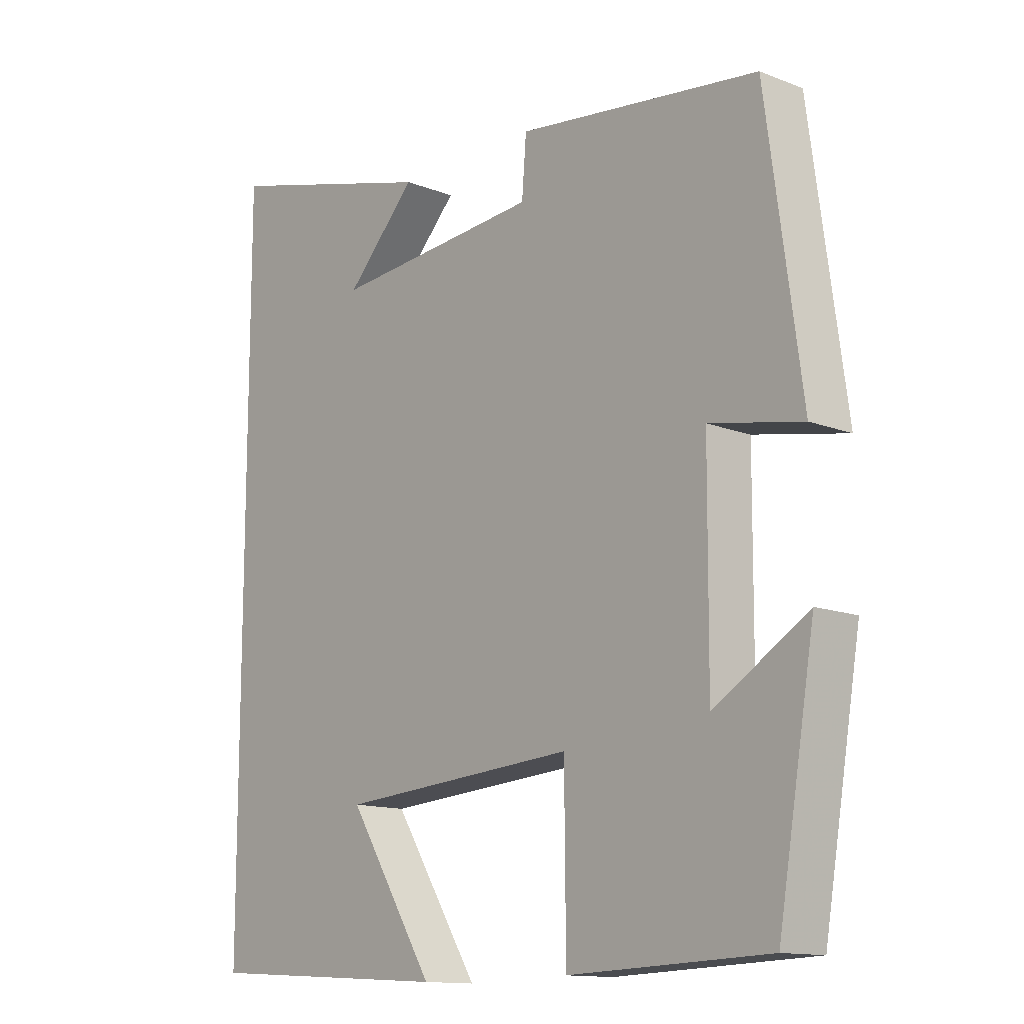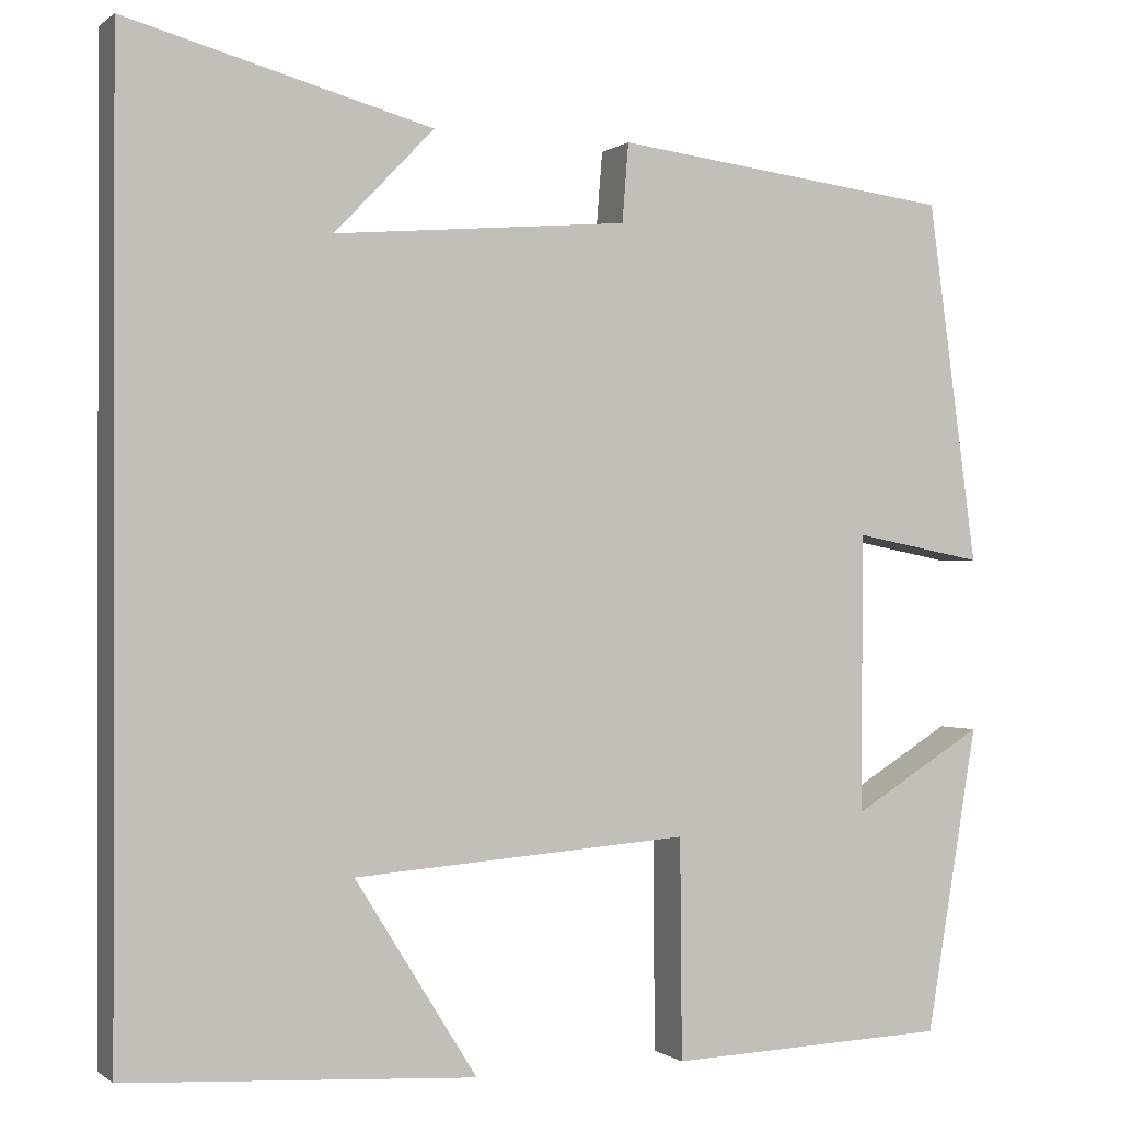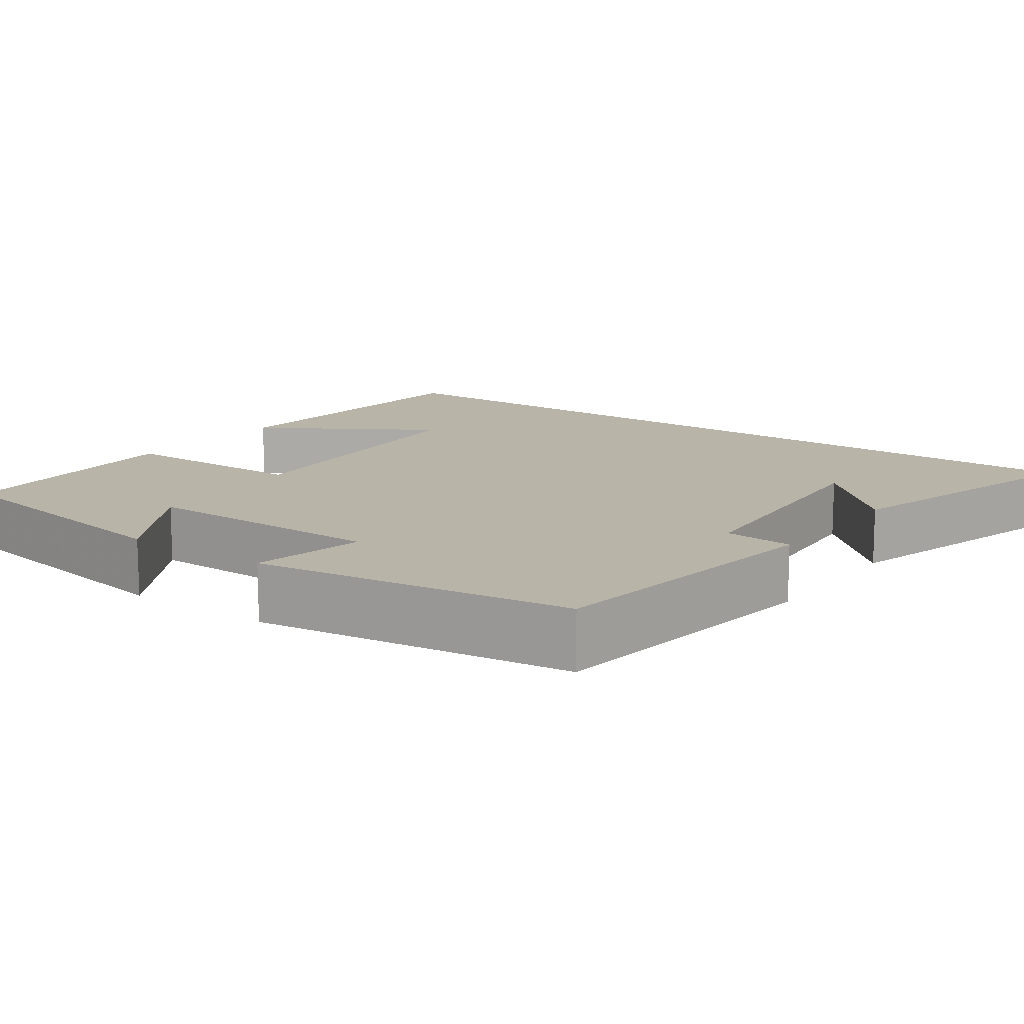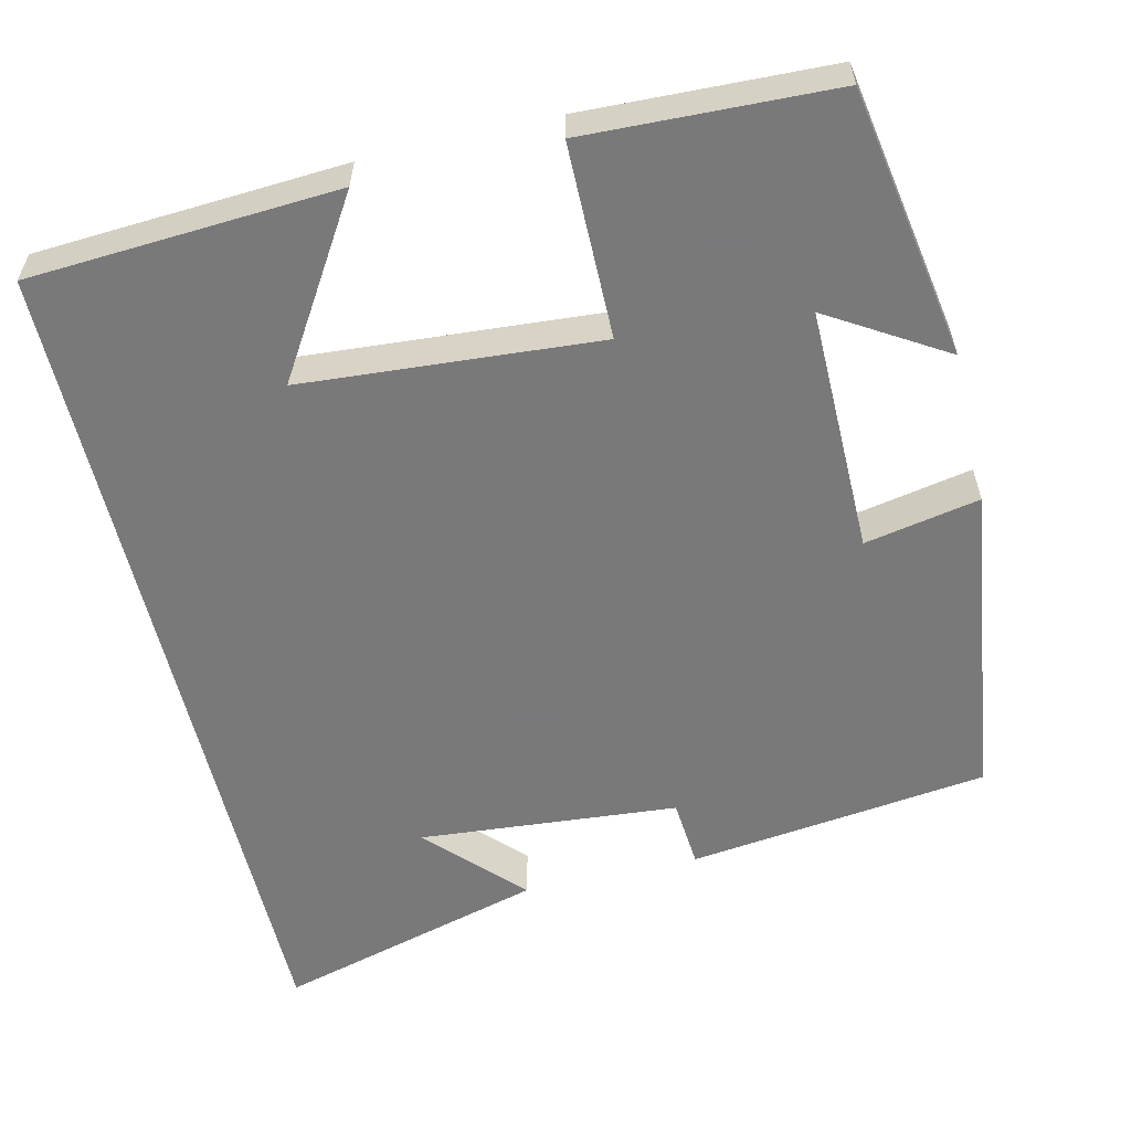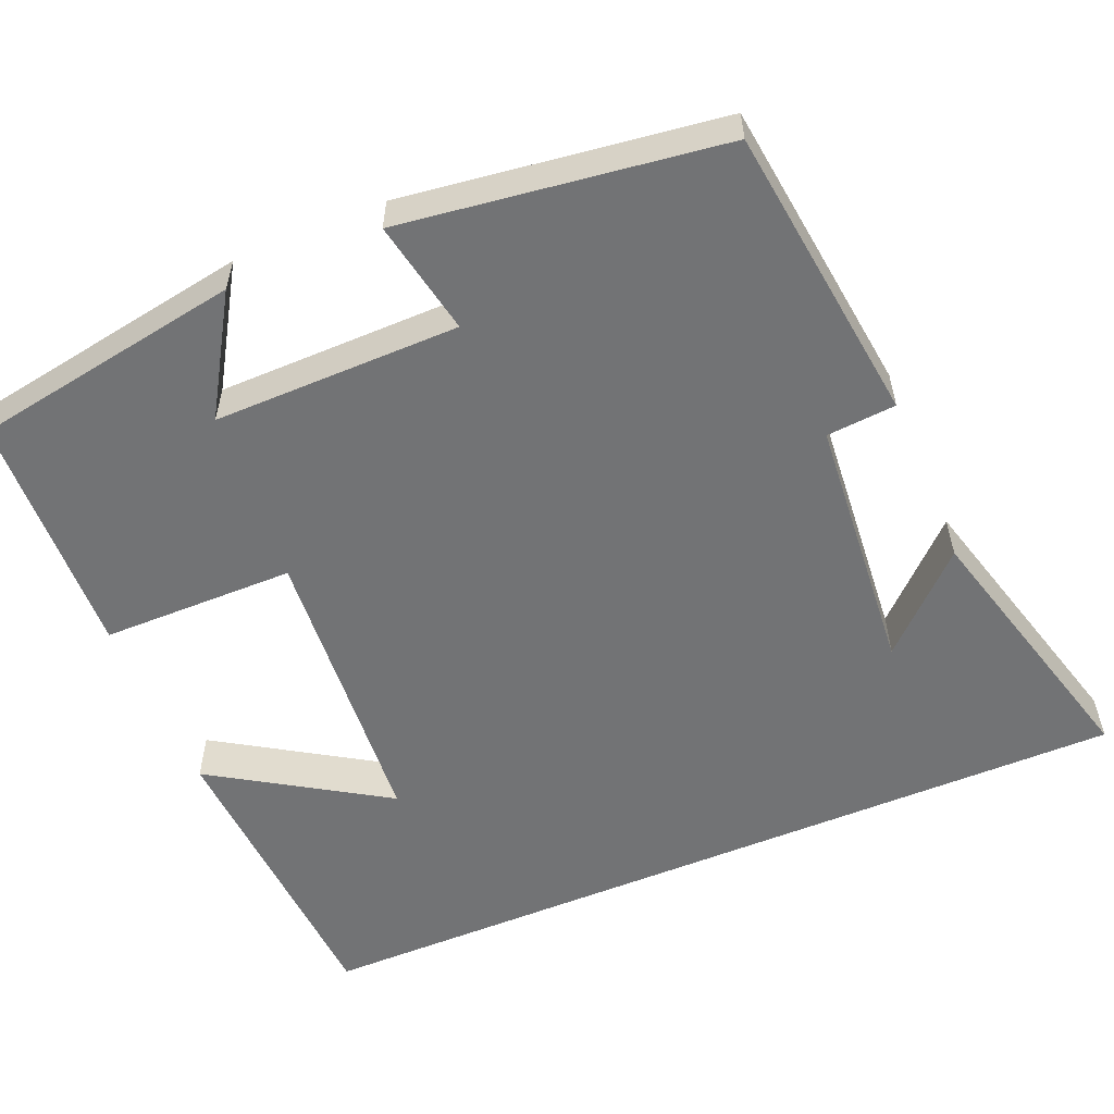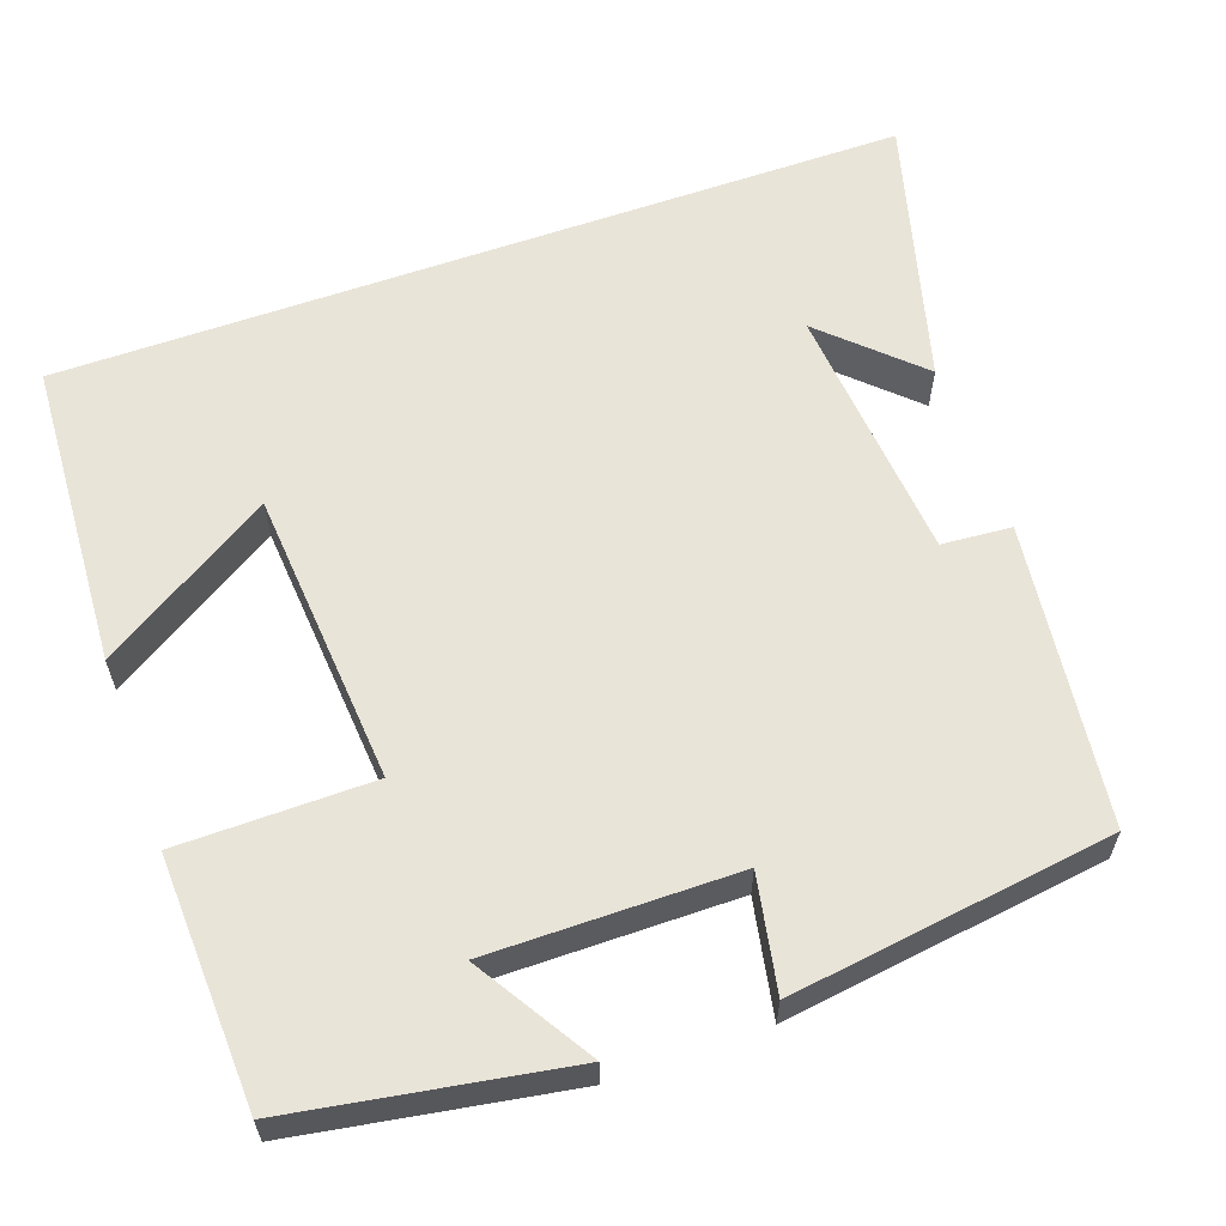
<metadata>
{"format":"obj","ext":"obj","renderer":"f3d","projection":"perspective","resolution":1024,"background":"white","views":[{"elev":-13.3,"azim":-131.4,"up":"+Z"},{"elev":-0.4,"azim":157.0,"up":"+Z"},{"elev":13.2,"azim":-54.1,"up":"+Y"},{"elev":-57.8,"azim":-166.7,"up":"+Y"},{"elev":-55.9,"azim":-67.2,"up":"+Y"},{"elev":60.4,"azim":-109.6,"up":"+Y"}]}
</metadata>
<code>
v -0.442 0.07 -0.488
v -0.5 0.07 -0.146
v -0.353 0.07 -0.236
v -0.355 0.07 0.076
v -0.5 0.07 0.048
v -0.445 0.07 0.453
v -0.065 0.07 0.5
v -0.058 0.07 0.412
v 0.27 0.07 0.384
v 0.159 0.07 0.5
v 0.5 0.07 0.593
v 0.5 0.07 -0.477
v 0.111 0.07 -0.5
v 0.247 0.07 -0.283
v -0.127 0.07 -0.255
v -0.129 0.07 -0.5
v -0.442 0 -0.488
v -0.5 0 -0.146
v -0.353 0 -0.236
v -0.355 0 0.076
v -0.5 0 0.048
v -0.445 0 0.453
v -0.065 0 0.5
v -0.058 0 0.412
v 0.27 0 0.384
v 0.159 0 0.5
v 0.5 0 0.593
v 0.5 0 -0.477
v 0.111 0 -0.5
v 0.247 0 -0.283
v -0.127 0 -0.255
v -0.129 0 -0.5
f 15 16 1
f 12 13 14
f 11 12 14
f 11 14 15
f 9 10 11
f 9 11 15 1
f 5 6 7 8
f 4 5 8 9
f 3 4 9
f 1 2 3
f 1 3 9
f 17 32 31
f 30 29 28
f 30 28 27
f 31 30 27
f 27 26 25
f 17 31 27 25
f 24 23 22 21
f 25 24 21 20
f 25 20 19
f 19 18 17
f 25 19 17
f 1 17 18 2
f 2 18 19 3
f 3 19 20 4
f 4 20 21 5
f 5 21 22 6
f 6 22 23 7
f 7 23 24 8
f 8 24 25 9
f 9 25 26 10
f 10 26 27 11
f 11 27 28 12
f 12 28 29 13
f 13 29 30 14
f 14 30 31 15
f 15 31 32 16
f 16 32 17 1

</code>
